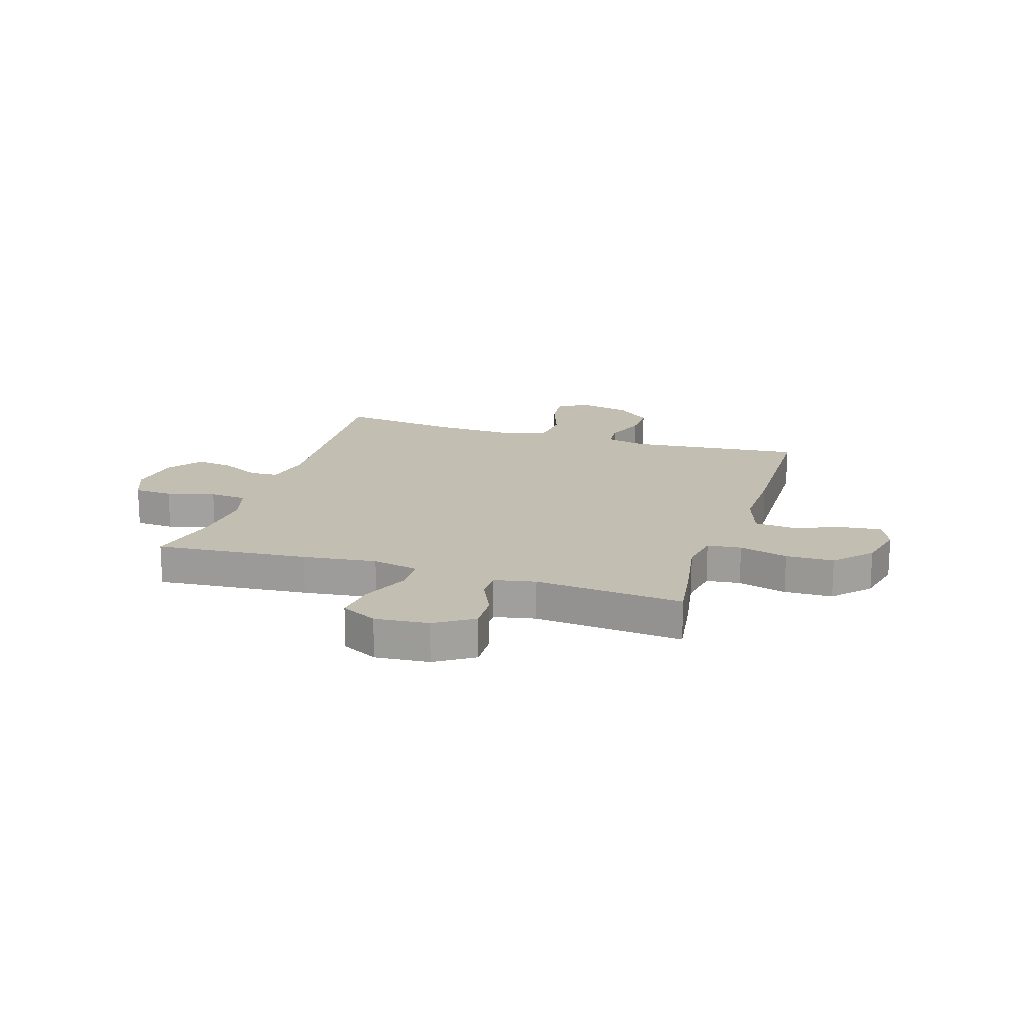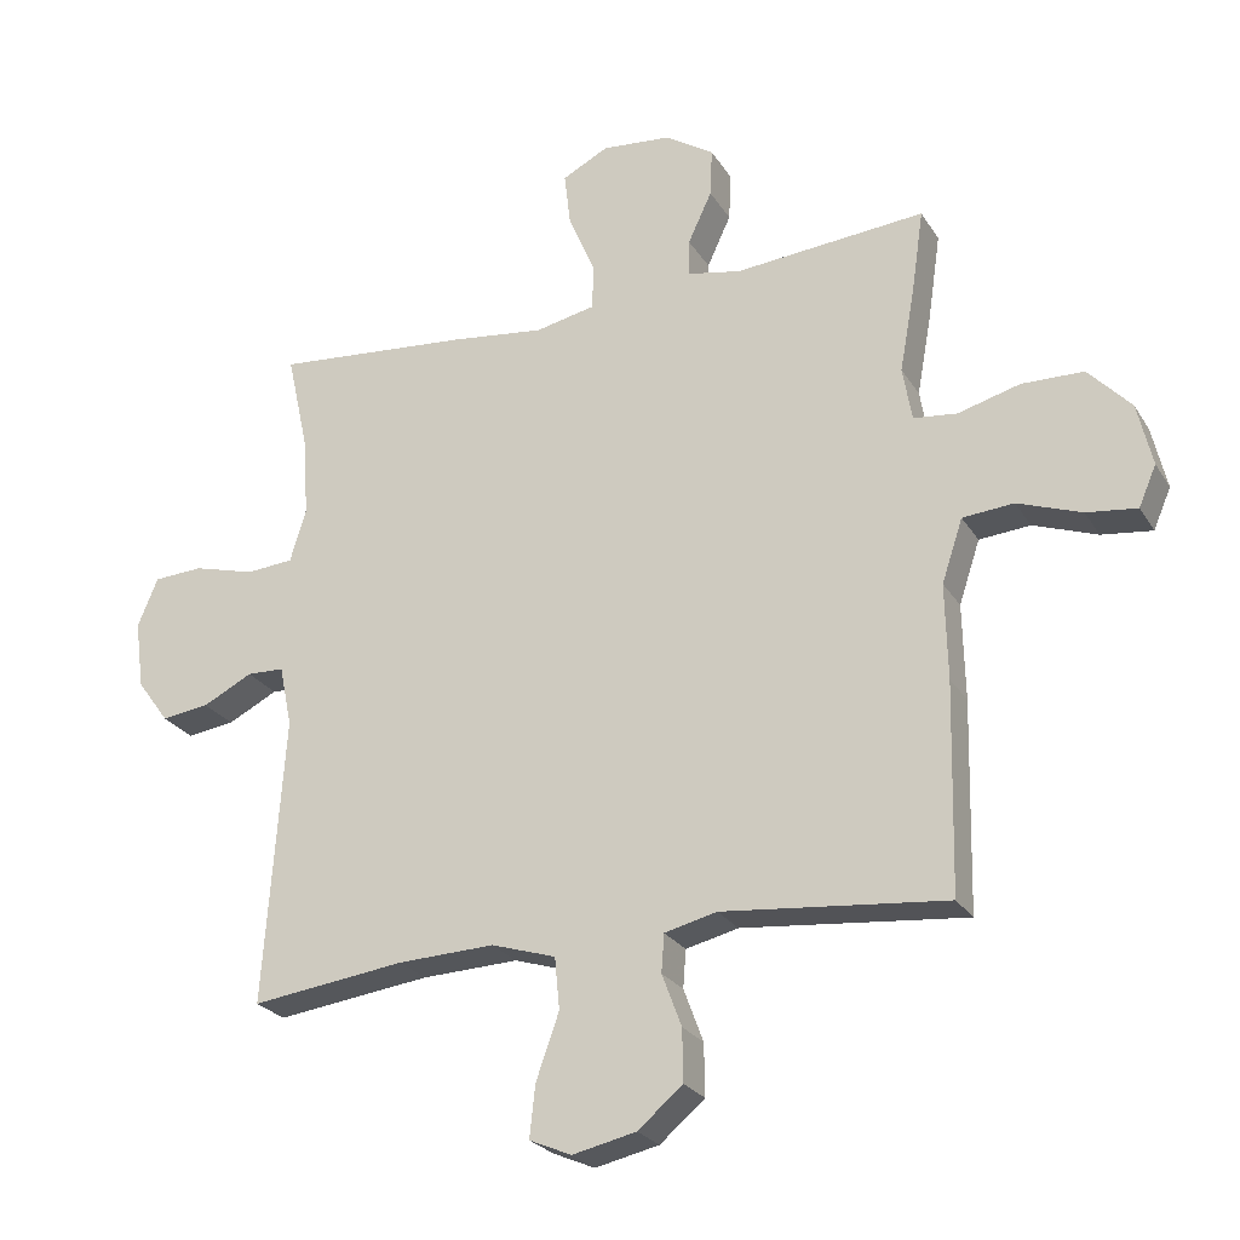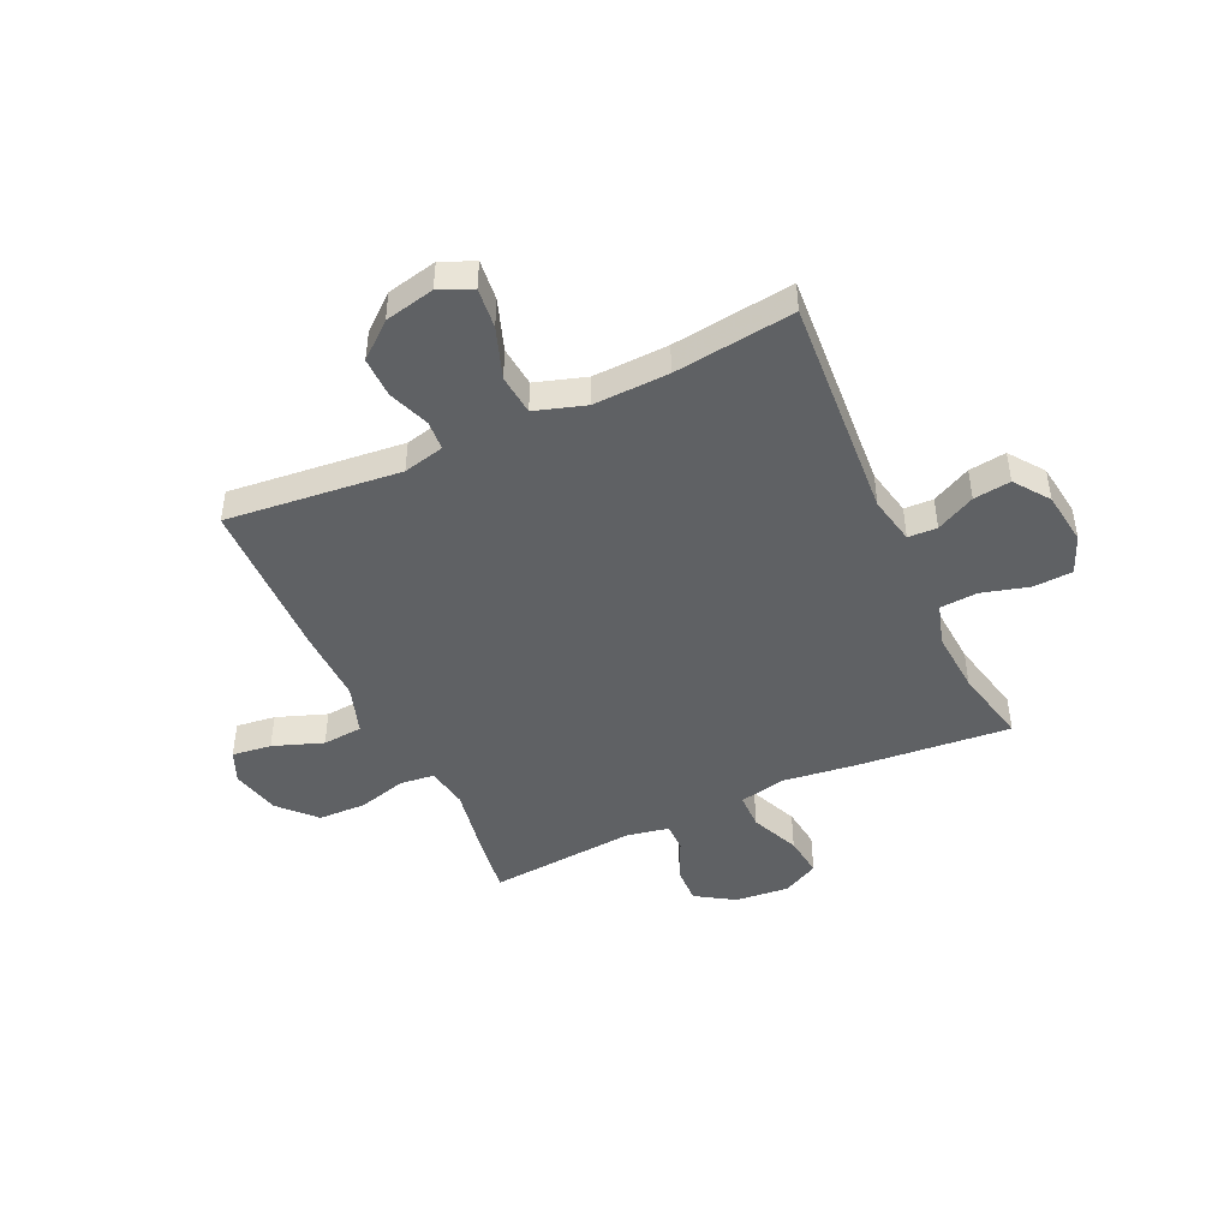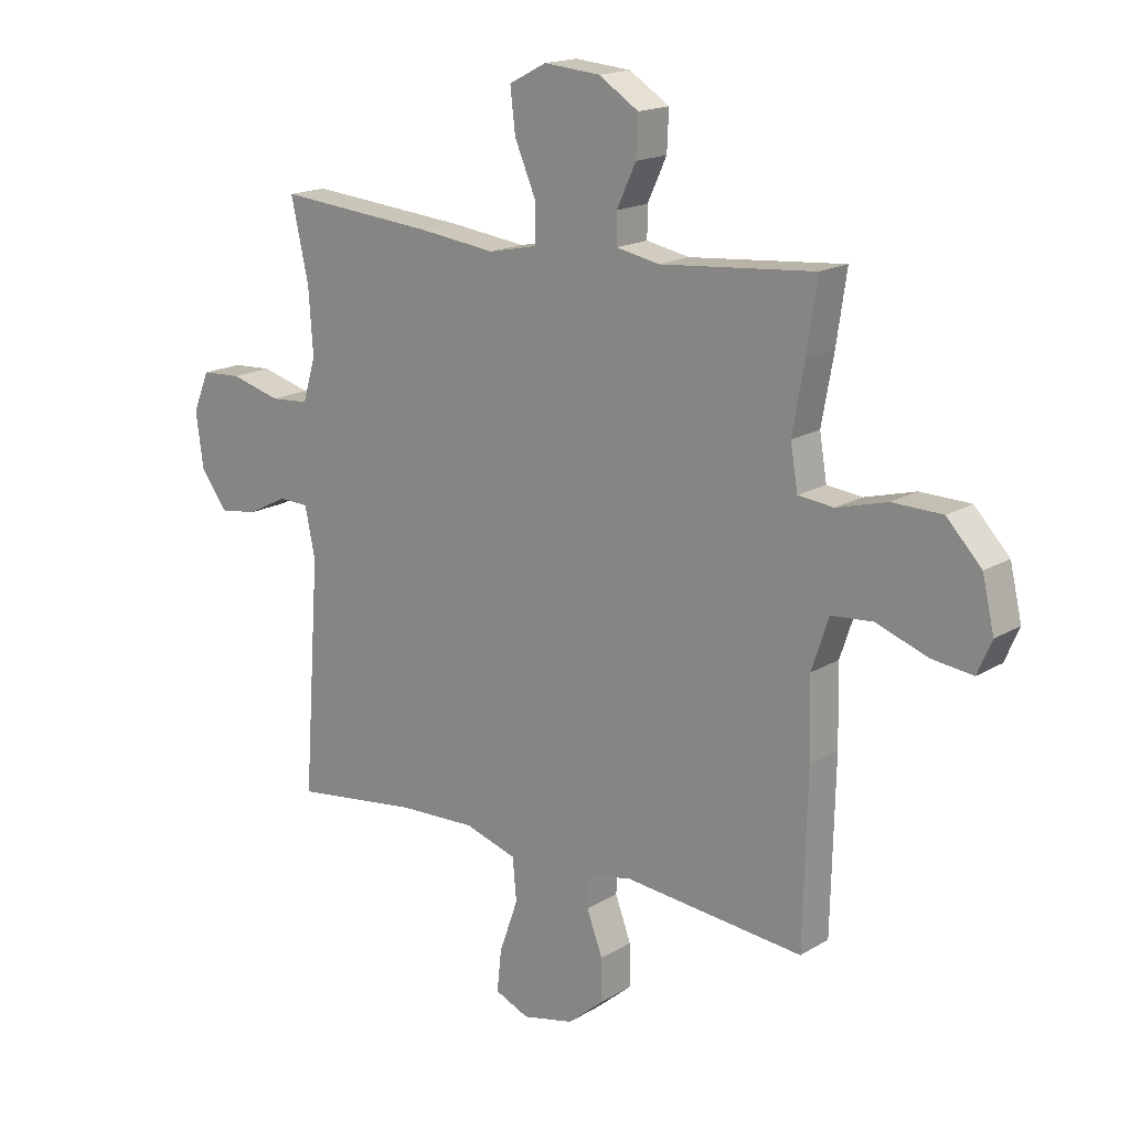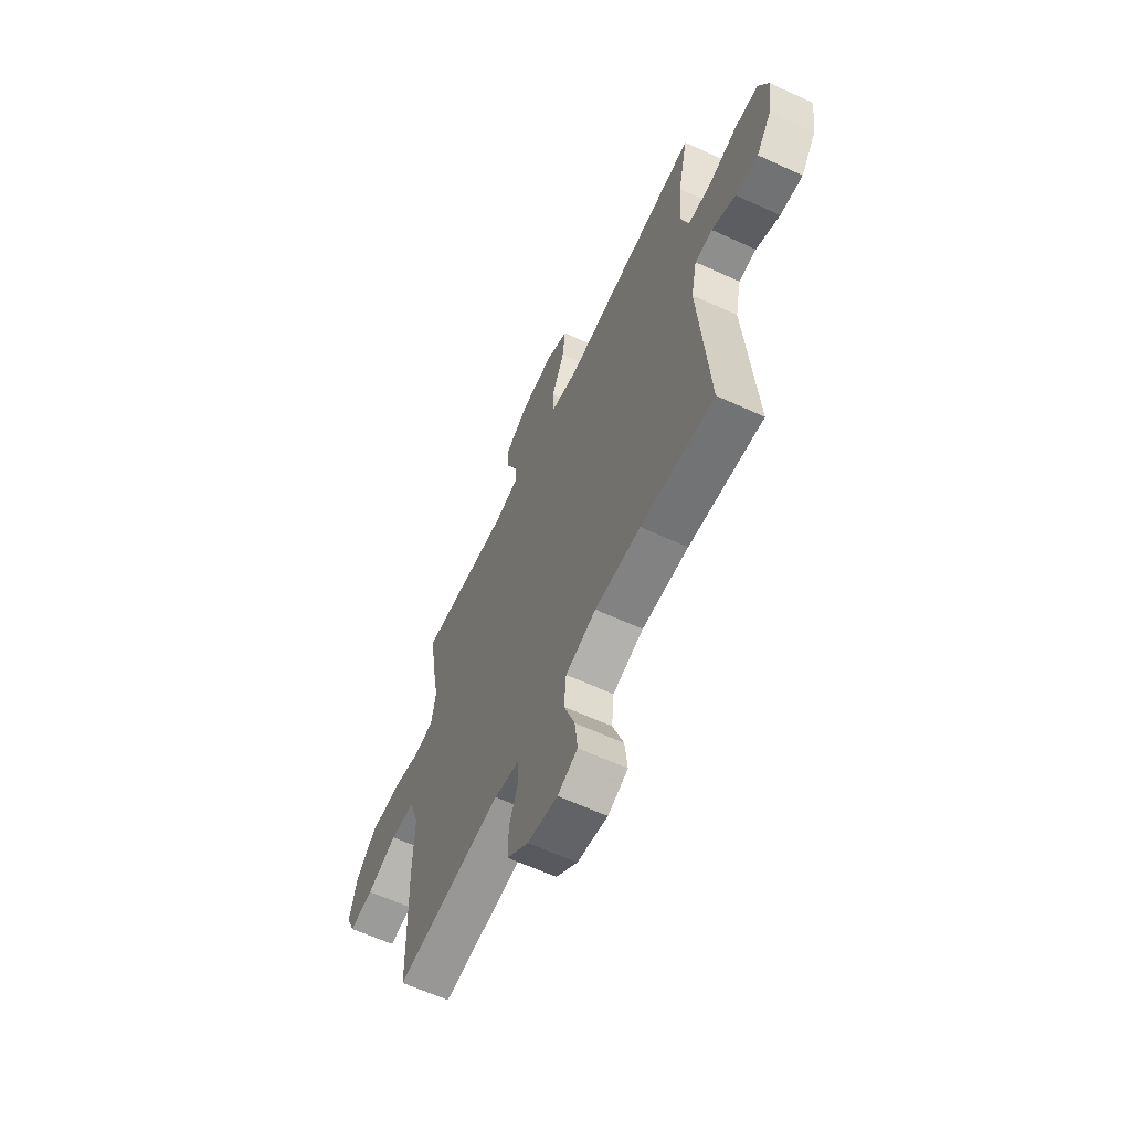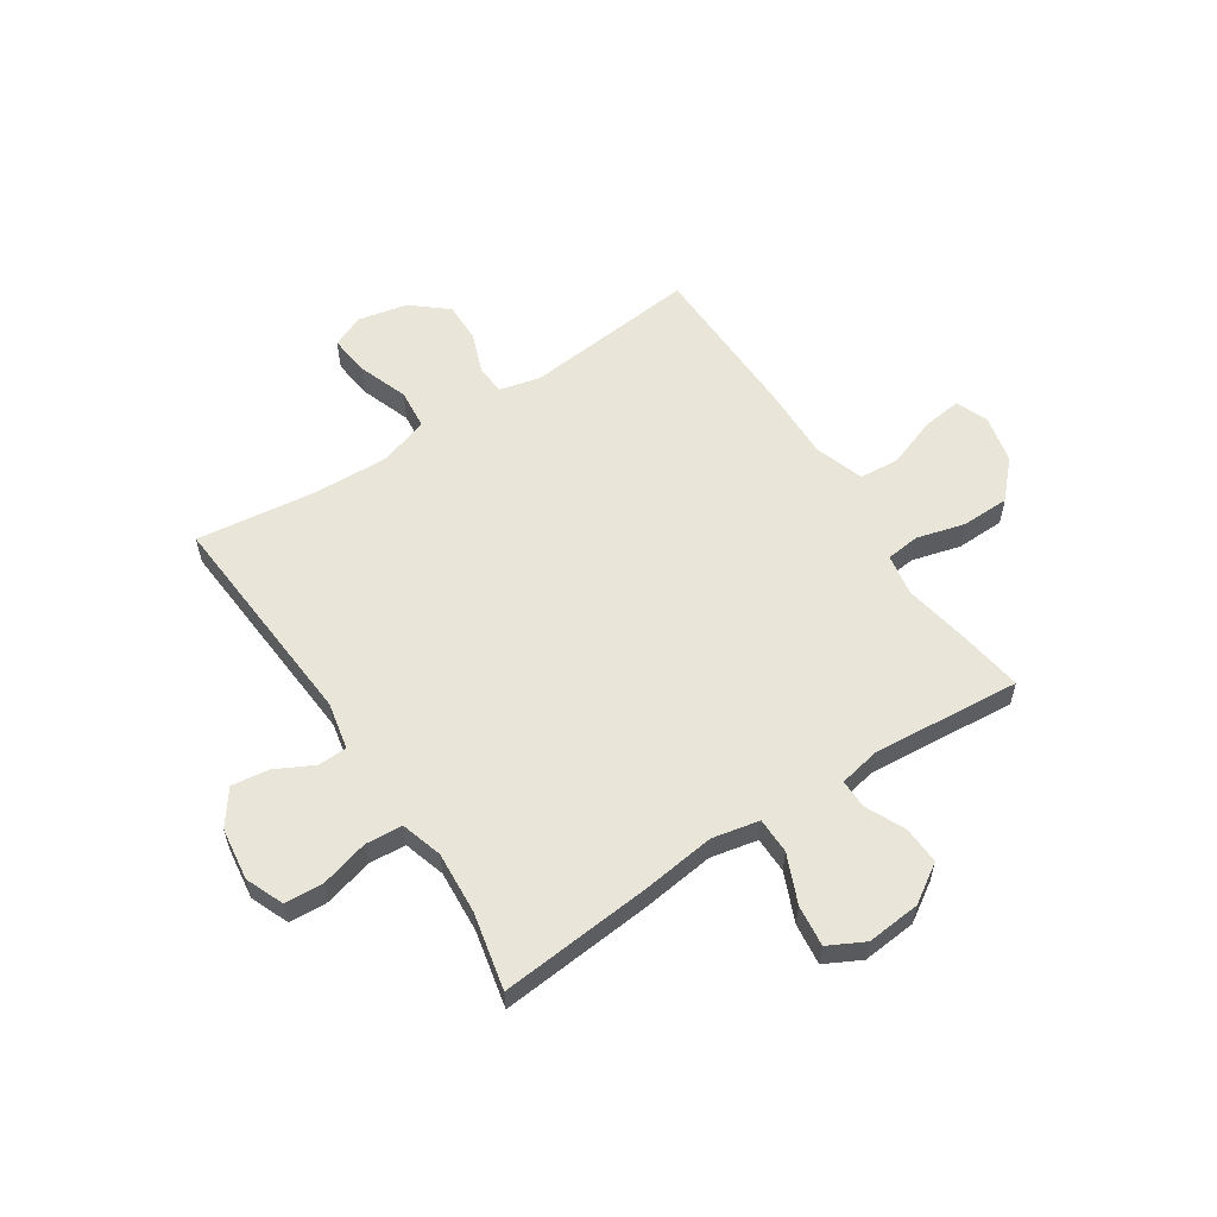
<metadata>
{"format":"obj","ext":"obj","renderer":"f3d","projection":"perspective","resolution":1024,"background":"white","views":[{"elev":17.4,"azim":17.6,"up":"+Y"},{"elev":-25.0,"azim":24.6,"up":"+Z"},{"elev":-45.8,"azim":-155.2,"up":"+Y"},{"elev":16.9,"azim":39.9,"up":"+Z"},{"elev":-62.8,"azim":-114.9,"up":"+Z"},{"elev":58.0,"azim":-33.3,"up":"+Y"}]}
</metadata>
<code>
v -0.5 0.07 0.5
v -0.221 0.07 0.475
v -0.086 0.07 0.458
v 0 0.07 0.476
v 0.001 0.07 0.542
v -0.037 0.07 0.631
v -0.046 0.07 0.707
v 0.02 0.07 0.741
v 0.119 0.07 0.732
v 0.189 0.07 0.687
v 0.186 0.07 0.618
v 0.152 0.07 0.545
v 0.152 0.07 0.492
v 0.228 0.07 0.477
v 0.5 0.07 0.5
v 0.482 0.07 0.378
v 0.461 0.07 0.262
v 0.474 0.07 0.185
v 0.536 0.07 0.178
v 0.625 0.07 0.202
v 0.713 0.07 0.2
v 0.774 0.07 0.135
v 0.795 0.07 0.045
v 0.77 0.07 -0.013
v 0.698 0.07 -0.004
v 0.607 0.07 0.029
v 0.534 0.07 0.023
v 0.504 0.07 -0.067
v 0.507 0.07 -0.203
v 0.5 0.07 -0.5
v 0.181 0.07 -0.468
v 0.106 0.07 -0.486
v 0.102 0.07 -0.54
v 0.13 0.07 -0.615
v 0.131 0.07 -0.689
v 0.067 0.07 -0.743
v -0.024 0.07 -0.763
v -0.084 0.07 -0.737
v -0.076 0.07 -0.663
v -0.043 0.07 -0.57
v -0.05 0.07 -0.496
v -0.142 0.07 -0.467
v -0.28 0.07 -0.472
v -0.5 0.07 -0.5
v -0.471 0.07 -0.09
v -0.489 0.07 -0.003
v -0.542 0.07 -0.001
v -0.613 0.07 -0.037
v -0.681 0.07 -0.046
v -0.727 0.07 0.017
v -0.74 0.07 0.114
v -0.711 0.07 0.184
v -0.64 0.07 0.188
v -0.552 0.07 0.164
v -0.484 0.07 0.169
v -0.461 0.07 0.245
v -0.469 0.07 0.36
v -0.5 0 0.5
v -0.221 0 0.475
v -0.086 0 0.458
v 0 0 0.476
v 0.001 0 0.542
v -0.037 0 0.631
v -0.046 0 0.707
v 0.02 0 0.741
v 0.119 0 0.732
v 0.189 0 0.687
v 0.186 0 0.618
v 0.152 0 0.545
v 0.152 0 0.492
v 0.228 0 0.477
v 0.5 0 0.5
v 0.482 0 0.378
v 0.461 0 0.262
v 0.474 0 0.185
v 0.536 0 0.178
v 0.625 0 0.202
v 0.713 0 0.2
v 0.774 0 0.135
v 0.795 0 0.045
v 0.77 0 -0.013
v 0.698 0 -0.004
v 0.607 0 0.029
v 0.534 0 0.023
v 0.504 0 -0.067
v 0.507 0 -0.203
v 0.5 0 -0.5
v 0.181 0 -0.468
v 0.106 0 -0.486
v 0.102 0 -0.54
v 0.13 0 -0.615
v 0.131 0 -0.689
v 0.067 0 -0.743
v -0.024 0 -0.763
v -0.084 0 -0.737
v -0.076 0 -0.663
v -0.043 0 -0.57
v -0.05 0 -0.496
v -0.142 0 -0.467
v -0.28 0 -0.472
v -0.5 0 -0.5
v -0.471 0 -0.09
v -0.489 0 -0.003
v -0.542 0 -0.001
v -0.613 0 -0.037
v -0.681 0 -0.046
v -0.727 0 0.017
v -0.74 0 0.114
v -0.711 0 0.184
v -0.64 0 0.188
v -0.552 0 0.164
v -0.484 0 0.169
v -0.461 0 0.245
v -0.469 0 0.36
f 51 52 53 54
f 51 54 55
f 50 51 55
f 47 48 49 50
f 46 47 50 55
f 45 46 55 56
f 43 44 45
f 42 43 45 56
f 37 38 39 40
f 37 40 41
f 36 37 41
f 33 34 35 36
f 32 33 36 41
f 31 32 41 42
f 28 29 30 31
f 27 28 31 42
f 23 24 25 26
f 23 26 27
f 22 23 27
f 19 20 21 22
f 18 19 22 27
f 14 15 16 17
f 13 14 17 18
f 9 10 11 12
f 9 12 13
f 8 9 13
f 5 6 7 8
f 4 5 8 13
f 3 4 13 18
f 57 1 2 3
f 27 42 56 57
f 3 18 27 57
f 111 110 109 108
f 112 111 108
f 112 108 107
f 107 106 105 104
f 112 107 104 103
f 113 112 103 102
f 102 101 100
f 113 102 100 99
f 97 96 95 94
f 98 97 94
f 98 94 93
f 93 92 91 90
f 98 93 90 89
f 99 98 89 88
f 88 87 86 85
f 99 88 85 84
f 83 82 81 80
f 84 83 80
f 84 80 79
f 79 78 77 76
f 84 79 76 75
f 74 73 72 71
f 75 74 71 70
f 69 68 67 66
f 70 69 66
f 70 66 65
f 65 64 63 62
f 70 65 62 61
f 75 70 61 60
f 60 59 58 114
f 114 113 99 84
f 114 84 75 60
f 1 58 59 2
f 2 59 60 3
f 3 60 61 4
f 4 61 62 5
f 5 62 63 6
f 6 63 64 7
f 7 64 65 8
f 8 65 66 9
f 9 66 67 10
f 10 67 68 11
f 11 68 69 12
f 12 69 70 13
f 13 70 71 14
f 14 71 72 15
f 15 72 73 16
f 16 73 74 17
f 17 74 75 18
f 18 75 76 19
f 19 76 77 20
f 20 77 78 21
f 21 78 79 22
f 22 79 80 23
f 23 80 81 24
f 24 81 82 25
f 25 82 83 26
f 26 83 84 27
f 27 84 85 28
f 28 85 86 29
f 29 86 87 30
f 30 87 88 31
f 31 88 89 32
f 32 89 90 33
f 33 90 91 34
f 34 91 92 35
f 35 92 93 36
f 36 93 94 37
f 37 94 95 38
f 38 95 96 39
f 39 96 97 40
f 40 97 98 41
f 41 98 99 42
f 42 99 100 43
f 43 100 101 44
f 44 101 102 45
f 45 102 103 46
f 46 103 104 47
f 47 104 105 48
f 48 105 106 49
f 49 106 107 50
f 50 107 108 51
f 51 108 109 52
f 52 109 110 53
f 53 110 111 54
f 54 111 112 55
f 55 112 113 56
f 56 113 114 57
f 57 114 58 1

</code>
